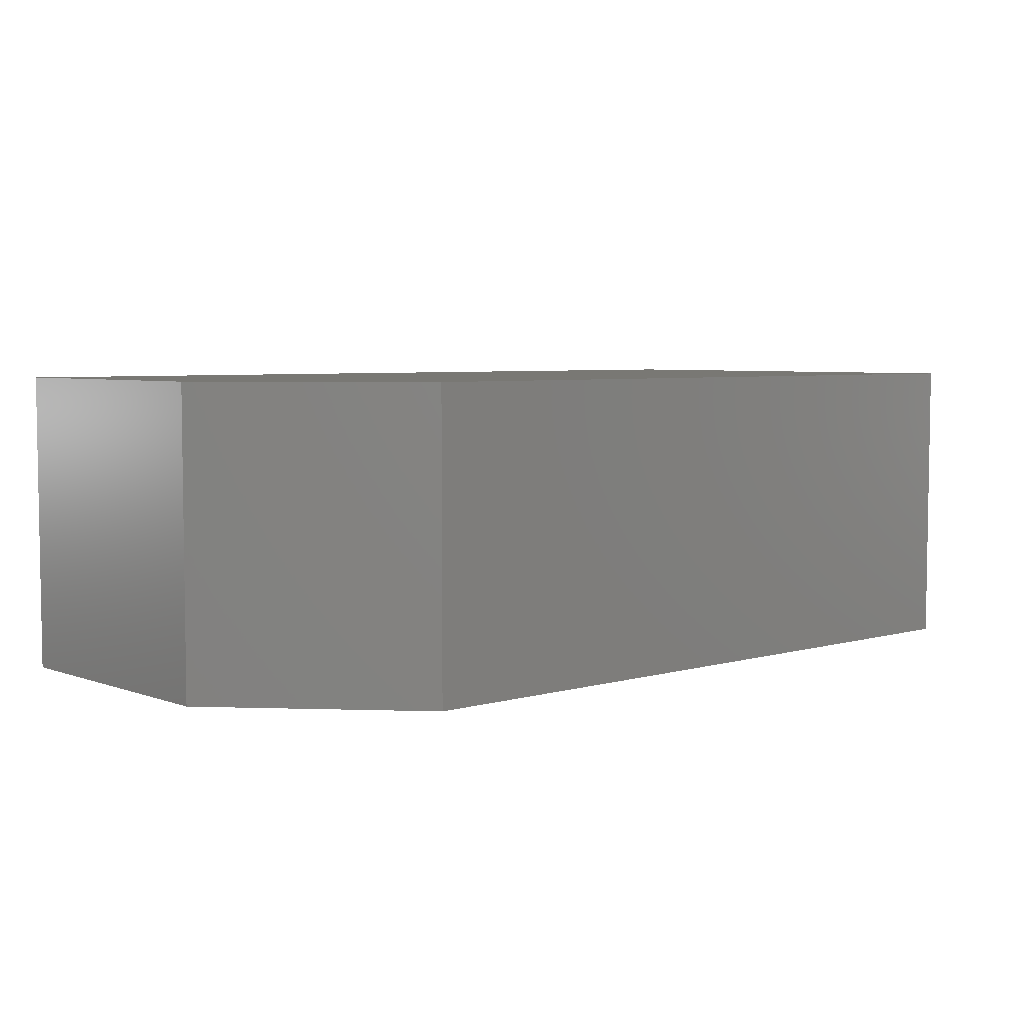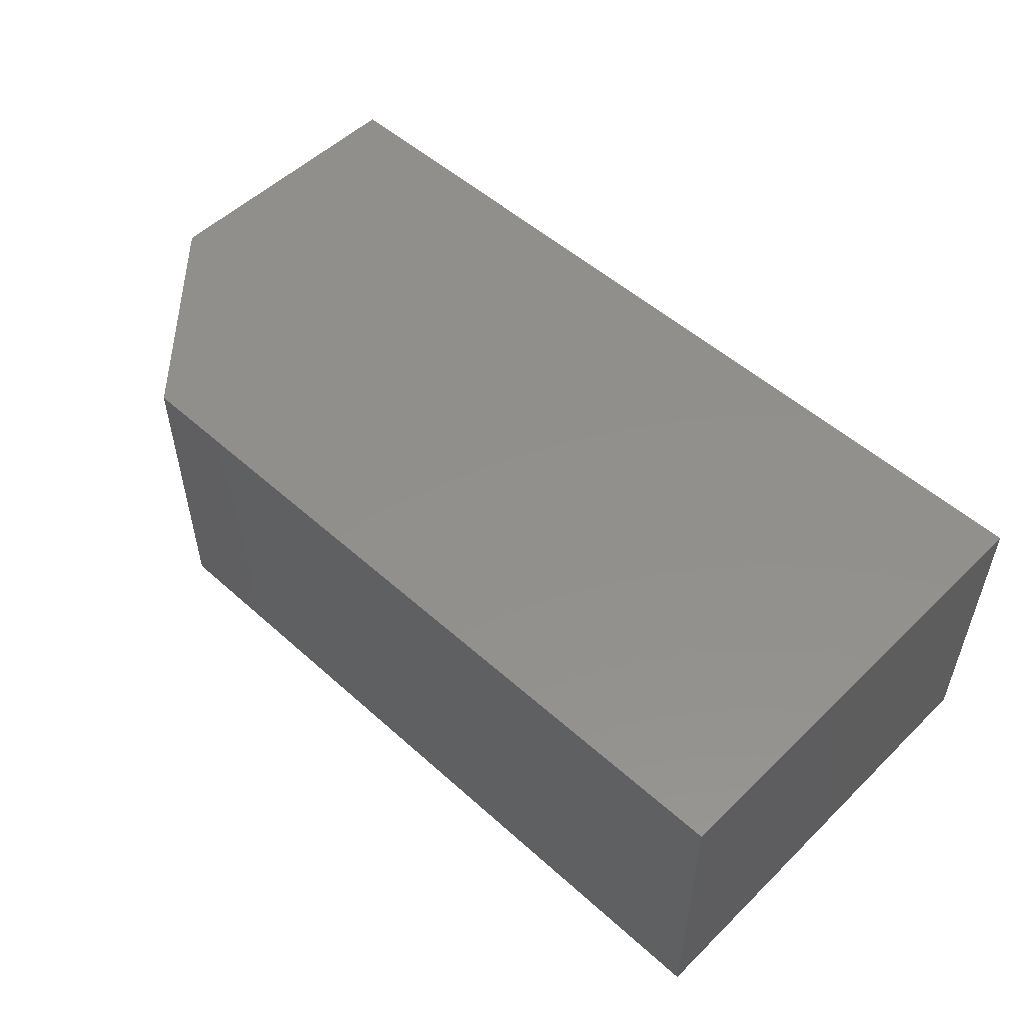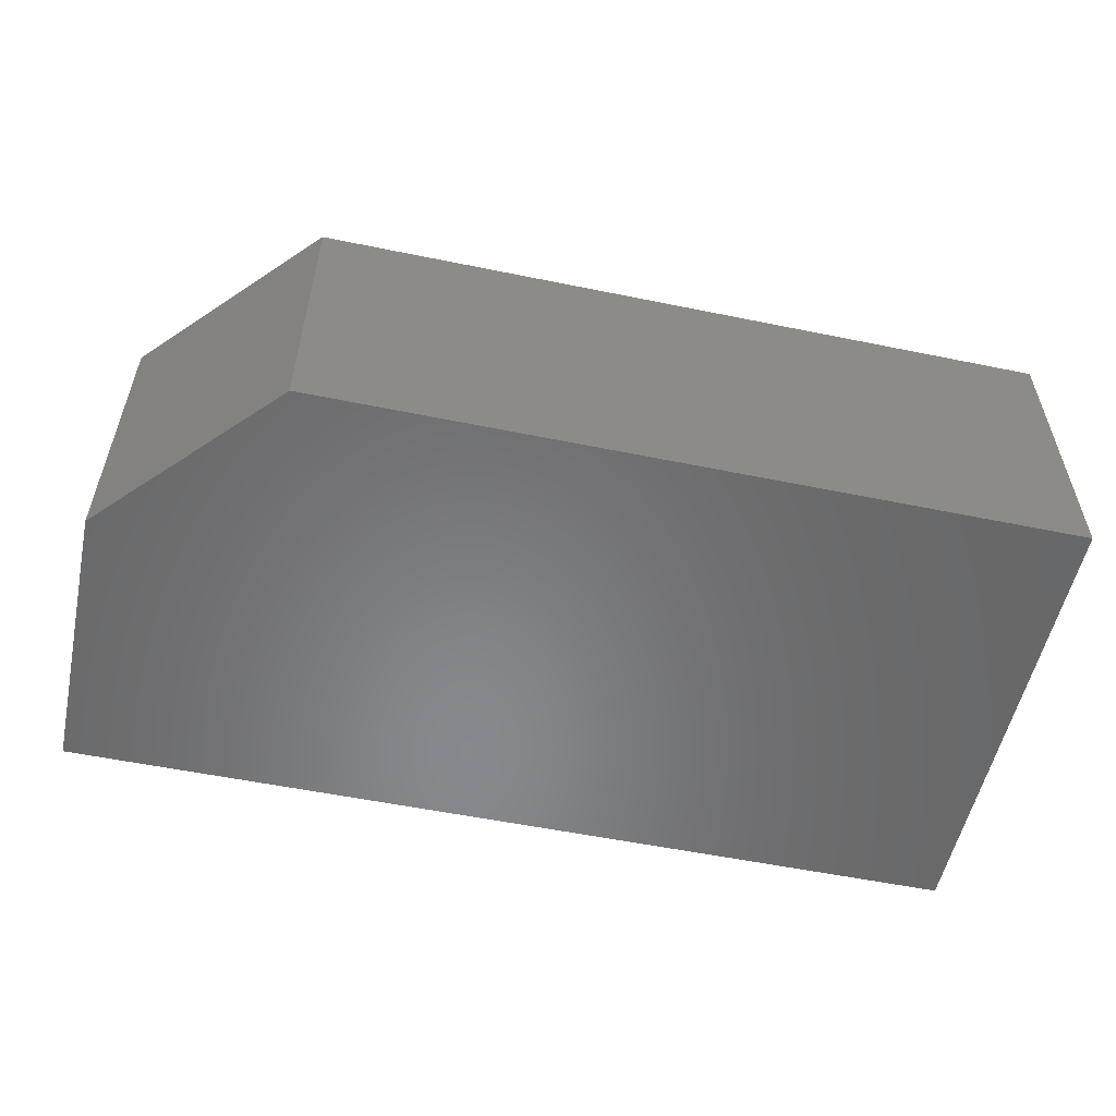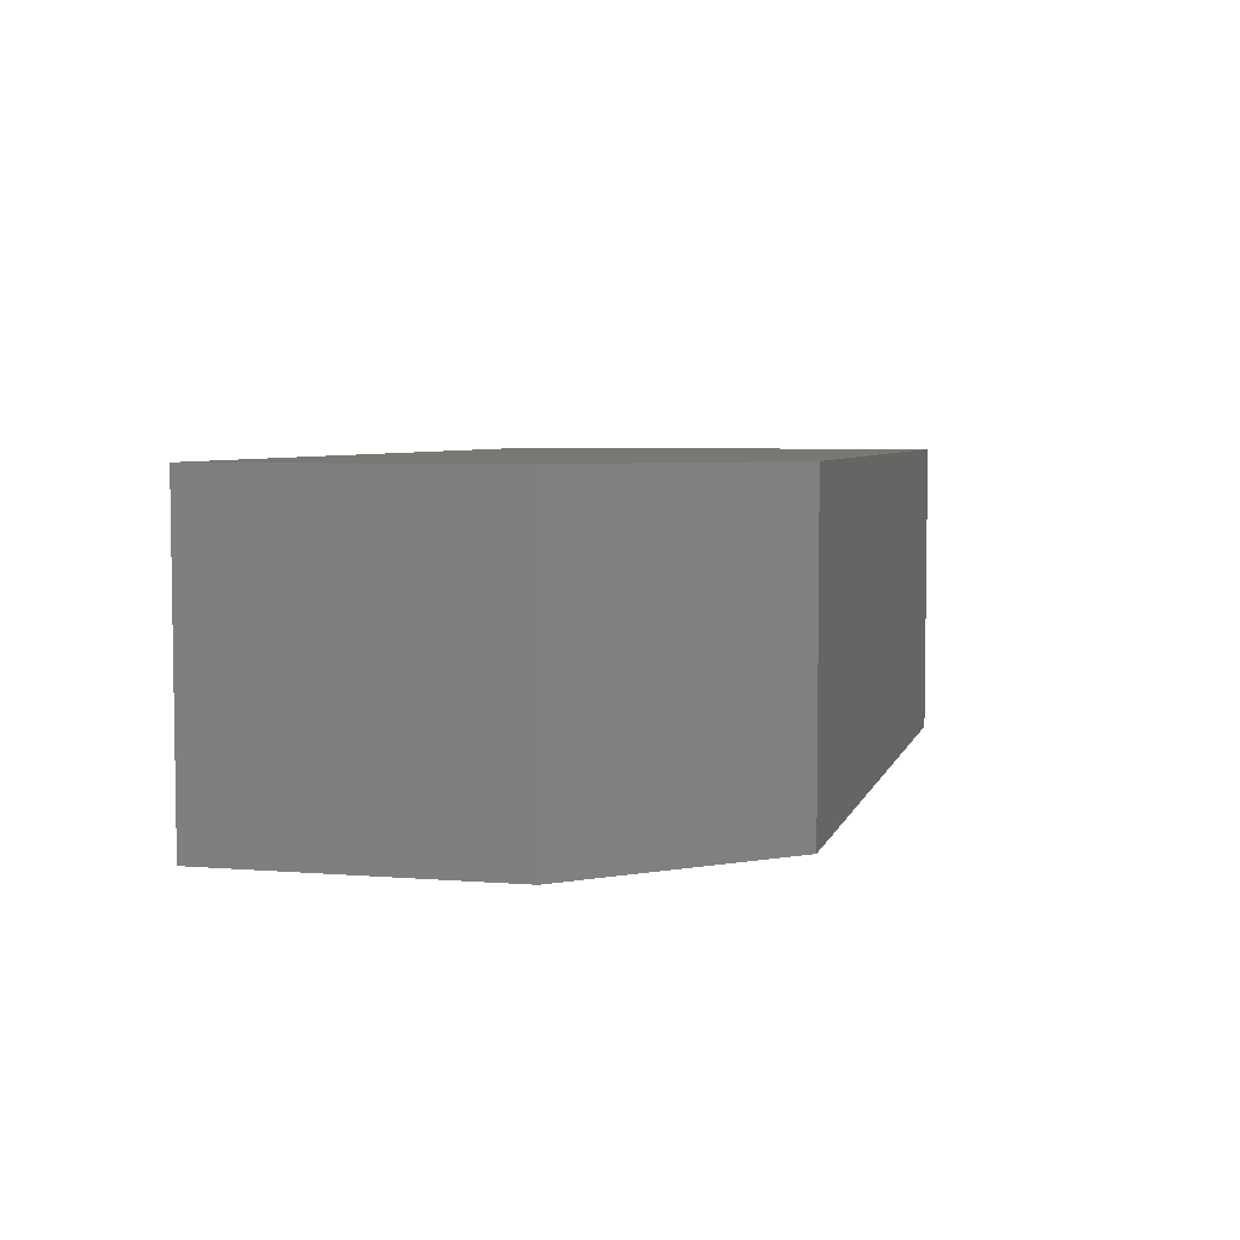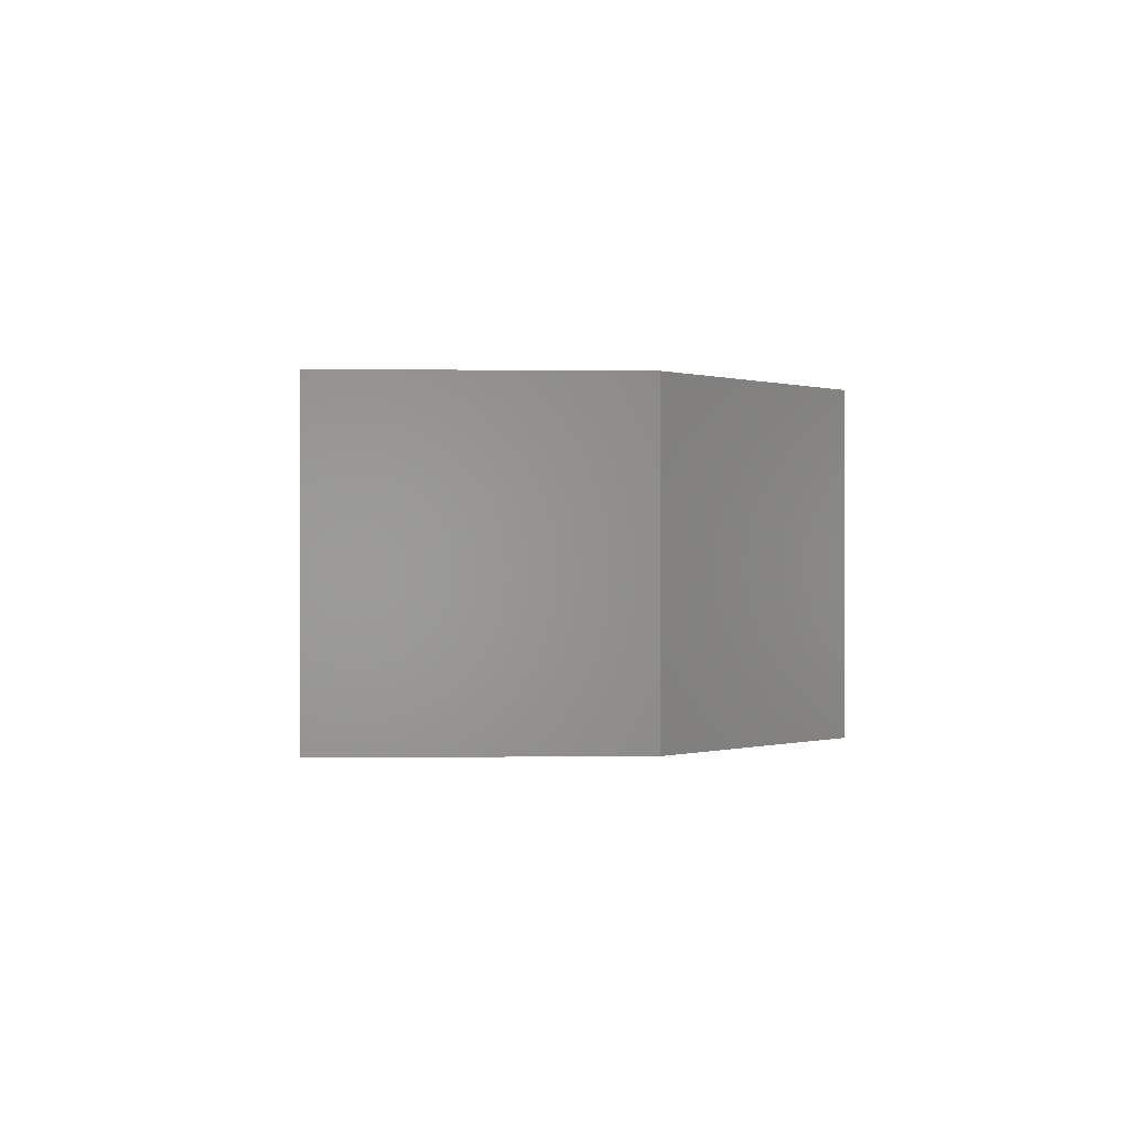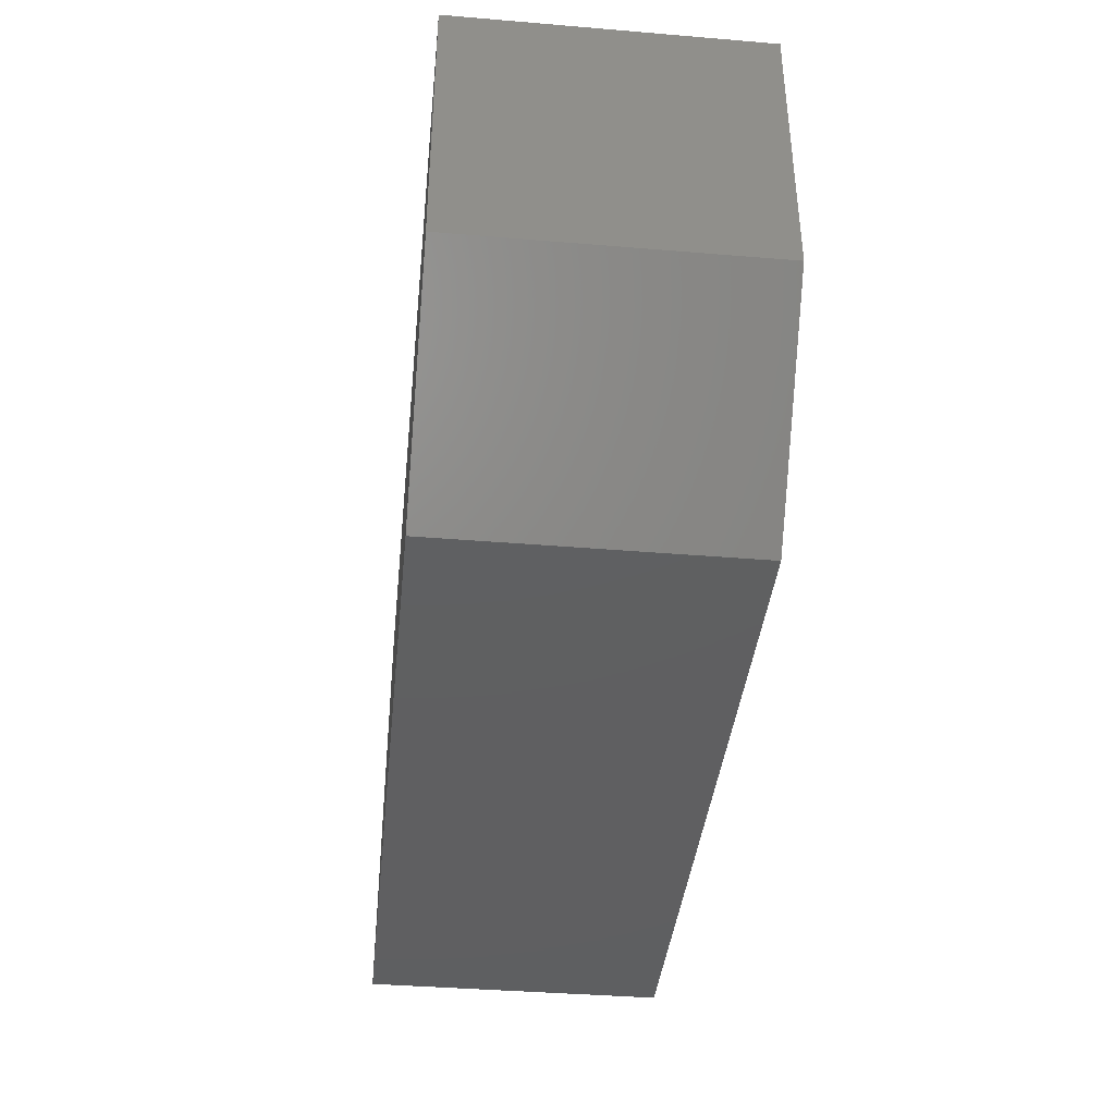
<metadata>
{"format":"stl","ext":"stl","renderer":"f3d","projection":"perspective","resolution":1024,"background":"white","views":[{"elev":5.2,"azim":138.3,"up":"+Y"},{"elev":52.4,"azim":-136.1,"up":"+Y"},{"elev":-54.9,"azim":167.8,"up":"+Y"},{"elev":5.1,"azim":104.1,"up":"+Y"},{"elev":-0.1,"azim":87.1,"up":"+Y"},{"elev":-39.6,"azim":84.1,"up":"+Z"}]}
</metadata>
<code>
# stl→obj: 10 verts, 16 faces
v 0.5859 -0.375 0.3028
v -0.5391 -0.375 0.3028
v 0.5859 -0.375 -0.04688
v -0.5391 -0.375 -0.2656
v 0.3828 -0.375 -0.2656
v 0.3828 1.023e-16 -0.2656
v -0.5391 0 -0.2656
v 0.5859 1.37e-16 -0.04688
v -0.5391 3.155e-17 0.3028
v 0.5859 1.565e-16 0.3028
f 1 2 3
f 3 2 4
f 3 4 5
f 6 7 8
f 8 7 9
f 8 9 10
f 3 8 1
f 1 8 10
f 4 7 5
f 5 7 6
f 5 6 3
f 3 6 8
f 2 9 4
f 4 9 7
f 1 10 2
f 2 10 9

</code>
